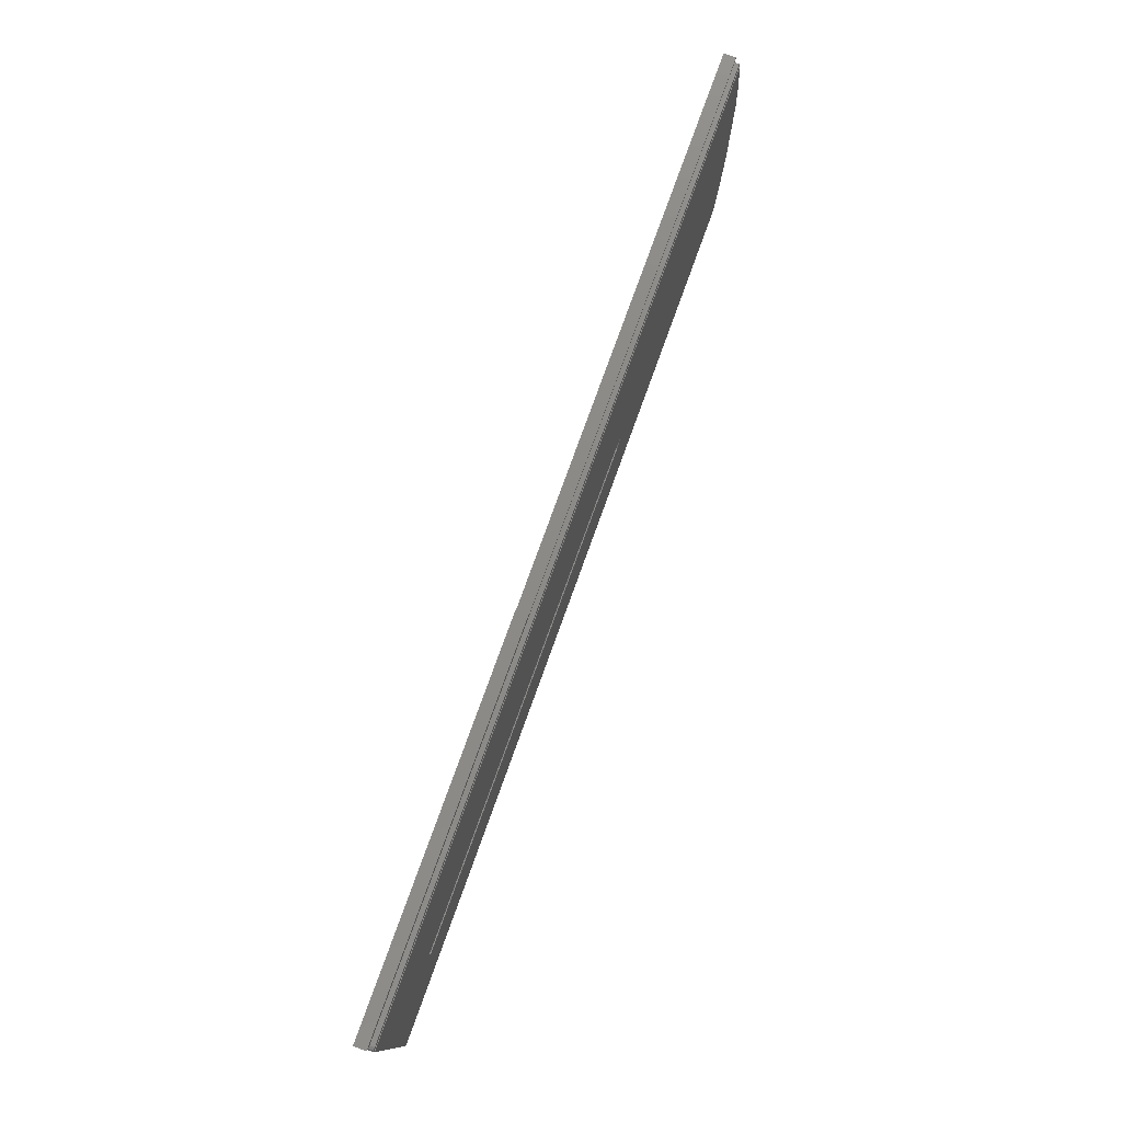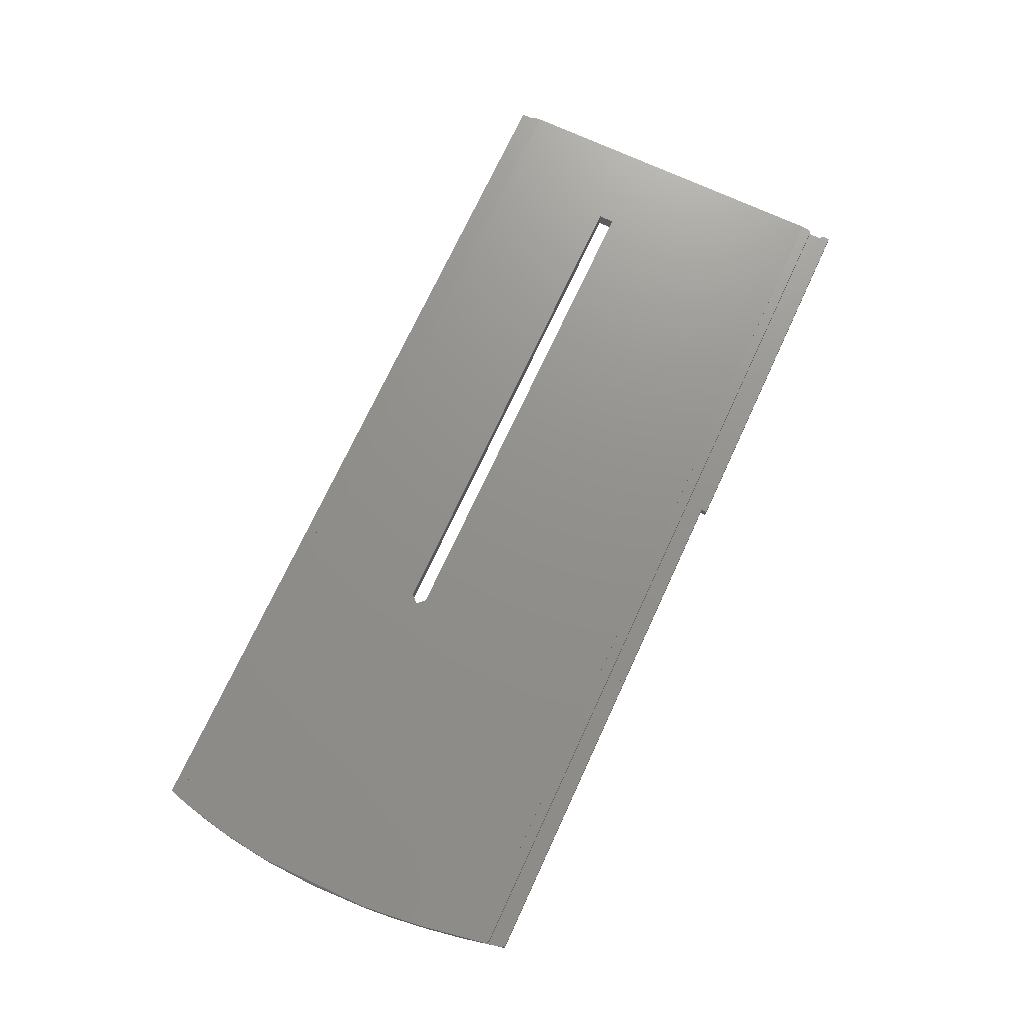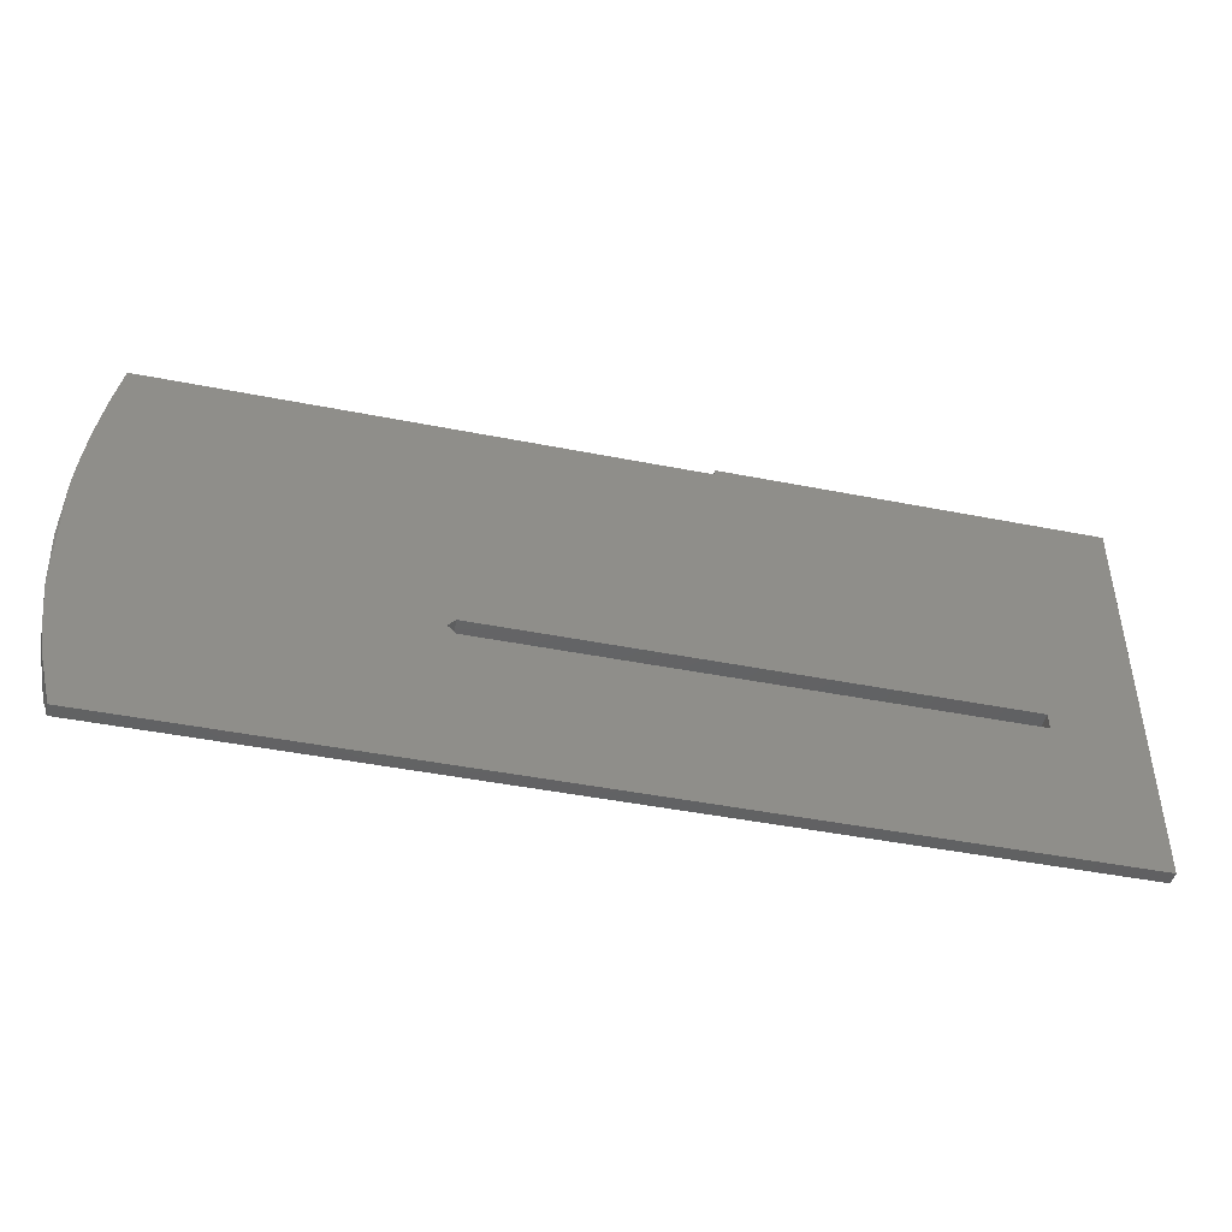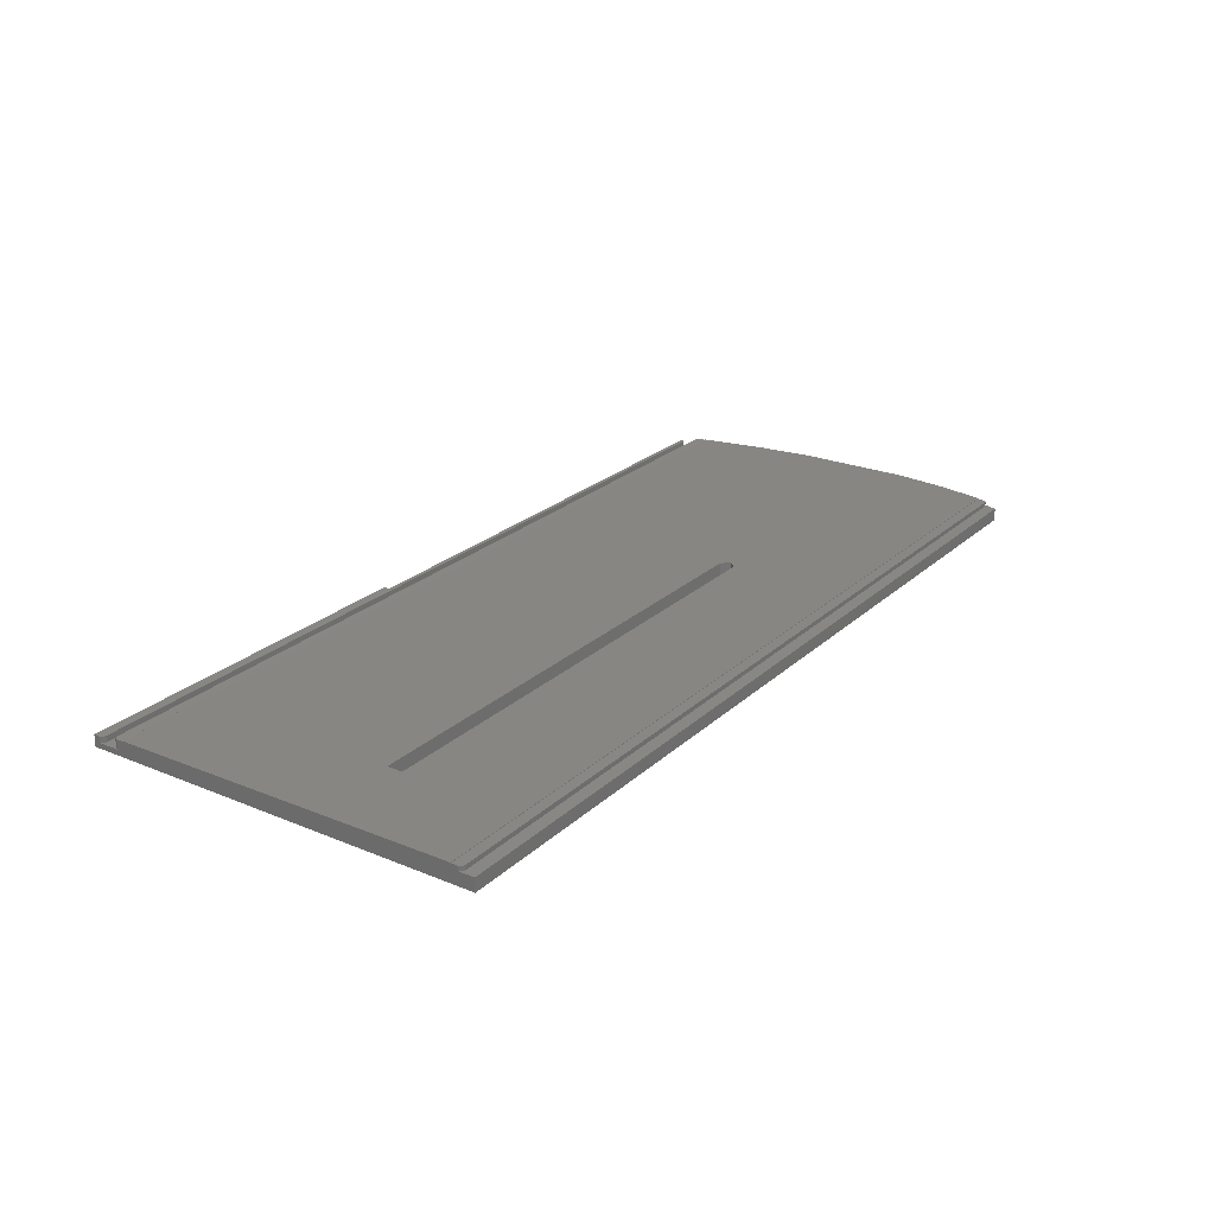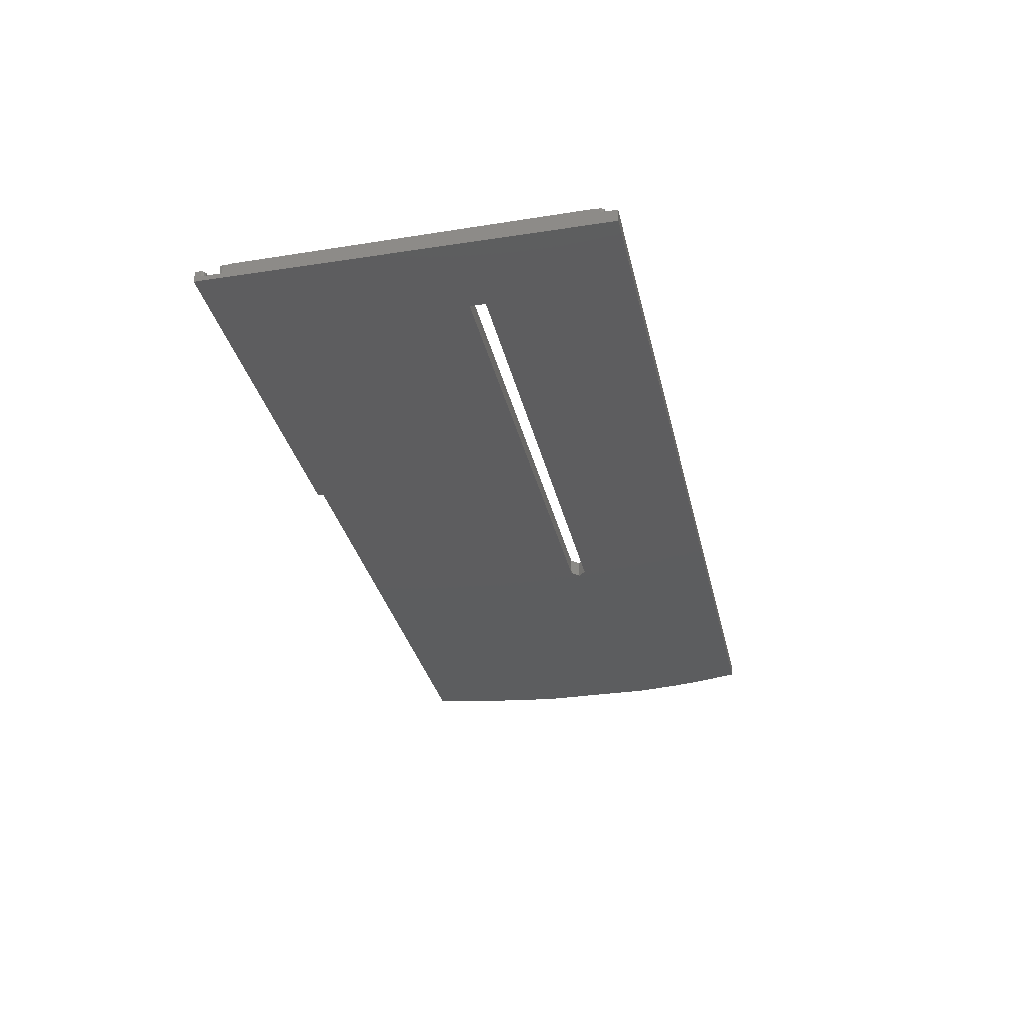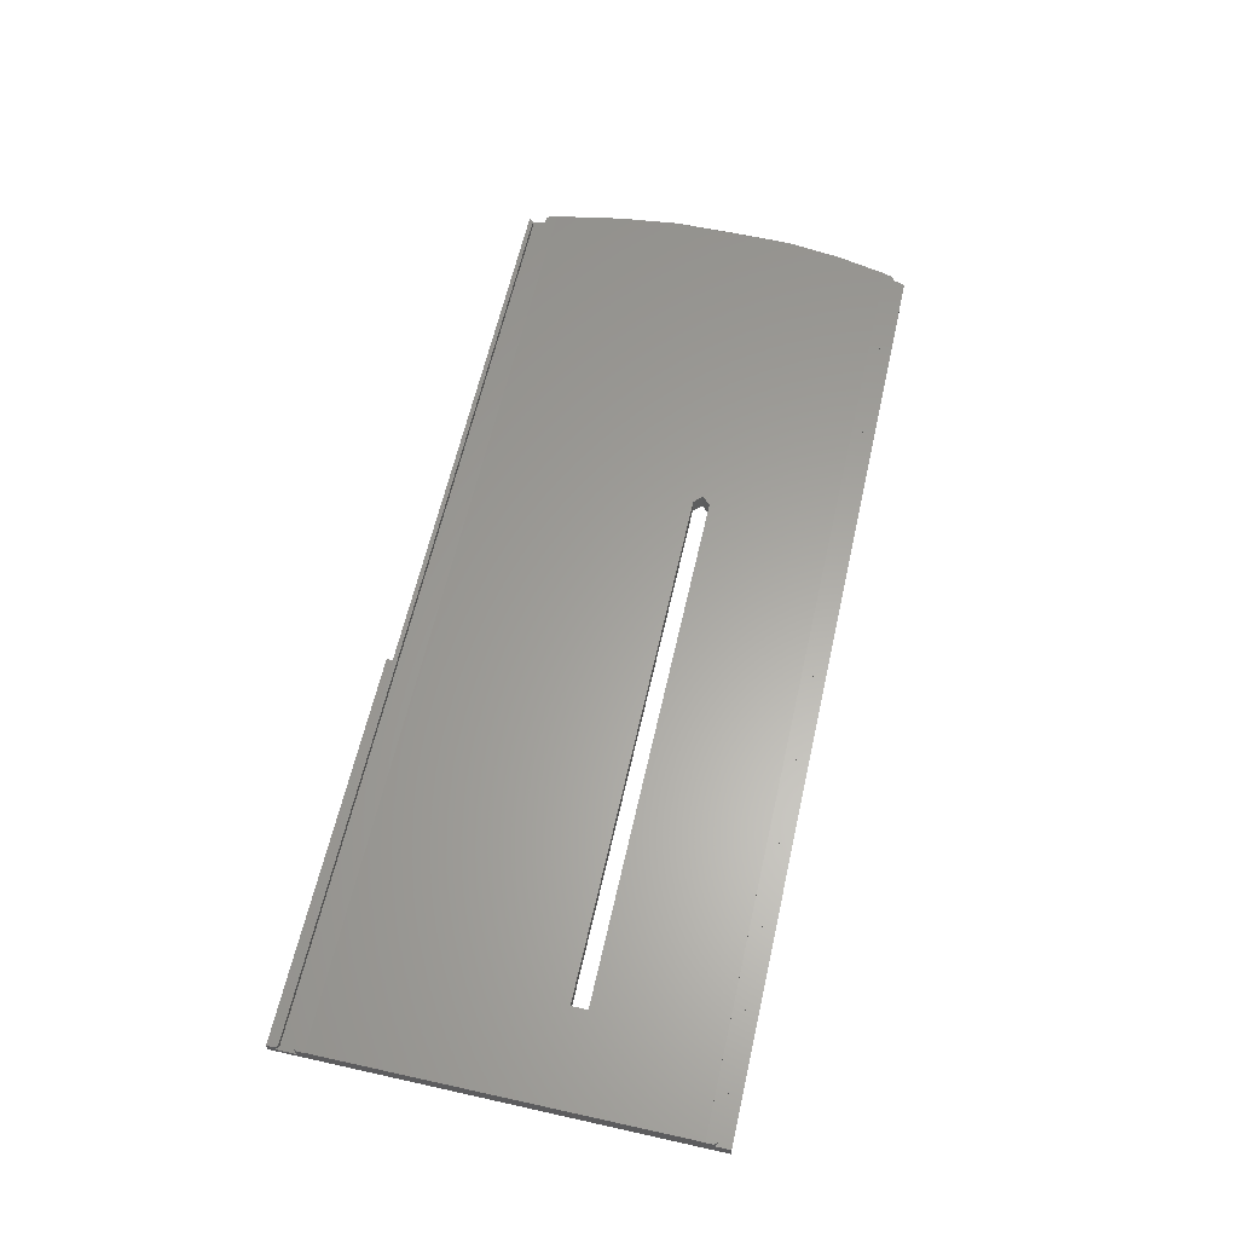
<metadata>
{"format":"stl","ext":"stl","renderer":"f3d","projection":"perspective","resolution":1024,"background":"white","views":[{"elev":77.9,"azim":109.9,"up":"+Z"},{"elev":72.5,"azim":-65.2,"up":"+Y"},{"elev":-44.7,"azim":-13.0,"up":"+Z"},{"elev":23.9,"azim":124.3,"up":"+Y"},{"elev":-32.3,"azim":102.5,"up":"+Y"},{"elev":61.8,"azim":102.7,"up":"+Y"}]}
</metadata>
<code>
# stl→obj: 88 verts, 176 faces
v 272.4 -0.2115 -468.2
v 272.4 1.246 -397.6
v 272.4 1.271 -393.6
v 272.2 1.25 -397
v 272.4 0.2518 -392.4
v 272.4 2.452 -392.4
v 272.4 2.445 -393.6
v 272.2 1.268 -394.1
v 272.4 3.076 -397.6
v 272.2 3.079 -397
v 272.4 3.068 -398.8
v 99.77 3.068 -398.8
v 272.4 3.168 -398.8
v 99.77 3.168 -398.8
v 272.4 3.173 -464
v 272.4 3.258 -464
v 255.6 3.227 -441.4
v 158.4 3.223 -438.4
v 255.6 3.223 -438.4
v 99.49 3.173 -464
v 99.49 3.258 -464
v 272.4 2.3 -465.3
v 272.4 3.165 -465.3
v 272.2 3.162 -465.8
v 100.6 3.161 -466
v 271.7 3.161 -466
v 100.1 3.162 -465.9
v 99.68 3.168 -464.8
v 99.86 3.164 -465.5
v 272.2 2.297 -465.8
v 272.4 2.281 -468.3
v 100.7 -0.2115 -468.2
v 100.7 2.281 -468.3
v 271.7 2.295 -466
v 255.6 -0.02918 -438.4
v 158.4 -0.04751 -441.4
v 255.6 -0.04751 -441.4
v 201.4 2.452 -392.4
v 201.4 0.2518 -392.4
v 272.2 2.442 -394.1
v 271.7 2.44 -394.3
v 98.48 -0.159 -459.6
v 100.6 2.295 -466
v 100.3 2.29 -466.9
v 99.13 0.1937 -401.9
v 101 0.2451 -393.5
v 100.1 2.296 -465.9
v 99.86 2.299 -465.5
v 97.53 3.185 -411.2
v 156.9 3.225 -439.9
v 96.28 3.231 -444.6
v 96.28 3.201 -422.2
v 96.87 0.1067 -416.2
v 97.52 3.245 -454.6
v 97.8 0.1478 -409.4
v 95.83 2.766 -433.7
v 96.28 0.0699 -422.2
v 96.28 -0.06678 -444.6
v 95.83 0.4498 -433.6
v 97.3 -0.1196 -453.2
v 158.4 3.227 -441.4
v 158.4 -0.02918 -438.4
v 156.9 -0.03834 -439.9
v 271.7 1.251 -396.8
v 271.7 3.081 -396.8
v 100.8 3.081 -396.8
v 100.8 1.251 -396.8
v 100.3 3.08 -397
v 271.7 1.266 -394.3
v 101.7 1.266 -394.3
v 101.2 1.268 -394.1
v 101 1.271 -393.5
v 100.5 1.259 -395.5
v 100.3 1.25 -397
v 101.7 2.44 -394.3
v 101.2 2.442 -394.1
v 101 2.445 -393.5
v 201.2 0.2451 -393.5
v 100.1 1.247 -397.4
v 100.1 3.077 -397.4
v 99.92 3.073 -398.1
v 201.2 2.445 -393.5
v 201.3 2.446 -393.4
v 201.3 2.445 -393.5
v 201.3 2.451 -392.5
v 201.3 0.2515 -392.4
v 201.3 0.2457 -393.4
v 201.3 0.2453 -393.5
f 1 2 3
f 4 3 2
f 5 1 3
f 6 5 3
f 7 6 3
f 8 7 3
f 8 3 4
f 1 9 2
f 10 2 9
f 10 4 2
f 1 11 9
f 12 9 11
f 10 9 12
f 1 13 11
f 14 11 13
f 12 11 14
f 15 16 13
f 17 13 16
f 1 15 13
f 18 14 13
f 19 18 13
f 17 19 13
f 20 16 15
f 17 16 21
f 20 21 16
f 22 23 15
f 24 15 23
f 1 22 15
f 25 15 26
f 24 26 15
f 27 15 25
f 28 15 29
f 27 29 15
f 20 15 28
f 30 23 22
f 24 23 30
f 1 31 22
f 30 22 31
f 32 31 1
f 32 33 31
f 34 31 33
f 30 31 34
f 35 1 5
f 36 32 1
f 37 36 1
f 35 37 1
f 38 5 6
f 39 5 38
f 35 5 39
f 40 6 7
f 38 6 41
f 40 41 6
f 40 7 8
f 42 33 32
f 43 34 33
f 44 43 33
f 42 44 33
f 45 42 32
f 46 45 32
f 36 46 32
f 26 34 43
f 24 30 34
f 24 34 26
f 44 47 43
f 25 43 47
f 25 26 43
f 44 48 47
f 27 47 48
f 27 25 47
f 42 48 44
f 29 48 42
f 27 48 29
f 21 49 14
f 12 14 49
f 50 21 14
f 50 14 18
f 51 52 49
f 53 49 52
f 54 51 49
f 21 54 49
f 55 49 53
f 45 49 55
f 12 49 45
f 56 52 51
f 53 52 57
f 56 57 52
f 58 51 54
f 59 51 58
f 59 56 51
f 42 54 21
f 60 54 42
f 58 54 60
f 61 17 21
f 50 61 21
f 20 42 21
f 62 18 19
f 63 50 18
f 63 18 62
f 37 19 17
f 35 62 19
f 35 19 37
f 37 17 61
f 36 61 50
f 37 61 36
f 36 50 63
f 64 65 66
f 12 66 65
f 67 64 66
f 68 67 66
f 68 66 12
f 4 65 64
f 10 65 4
f 10 12 65
f 69 64 67
f 8 4 64
f 69 8 64
f 70 69 67
f 71 70 67
f 72 71 67
f 73 72 67
f 74 73 67
f 68 74 67
f 40 8 69
f 41 69 70
f 40 69 41
f 75 70 71
f 75 41 70
f 76 71 72
f 76 75 71
f 46 72 73
f 76 72 77
f 78 77 72
f 78 72 46
f 74 79 73
f 46 73 79
f 80 79 74
f 46 79 45
f 12 45 79
f 81 12 79
f 80 81 79
f 68 80 74
f 82 41 75
f 83 38 41
f 84 83 41
f 82 84 41
f 76 82 75
f 83 85 38
f 86 38 85
f 86 39 38
f 87 85 83
f 86 85 87
f 87 83 84
f 88 84 82
f 87 84 88
f 76 77 82
f 78 82 77
f 88 82 78
f 35 39 86
f 55 60 42
f 45 55 42
f 28 29 42
f 20 28 42
f 57 58 60
f 53 57 60
f 55 53 60
f 59 58 57
f 59 57 56
f 62 78 46
f 63 62 46
f 36 63 46
f 35 88 78
f 35 78 62
f 35 87 88
f 35 86 87
f 80 12 81
f 68 12 80

</code>
